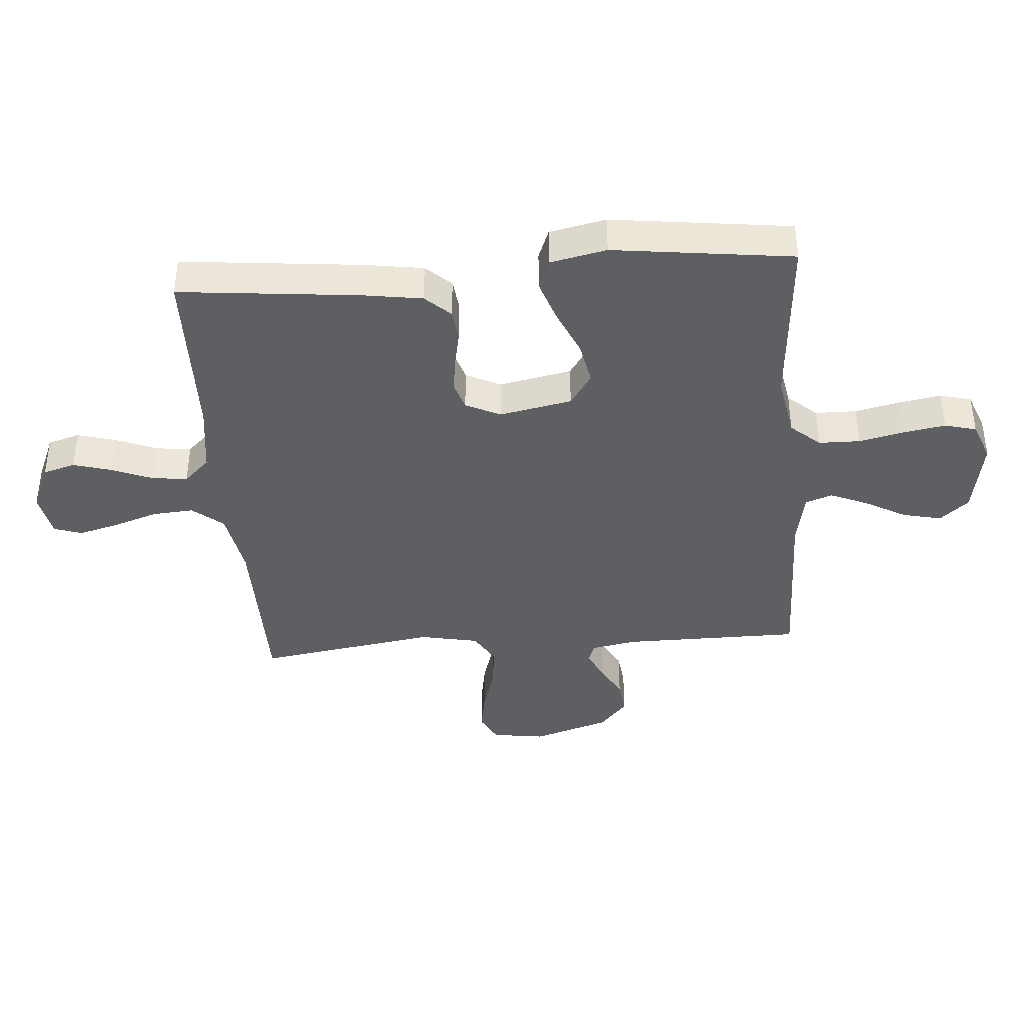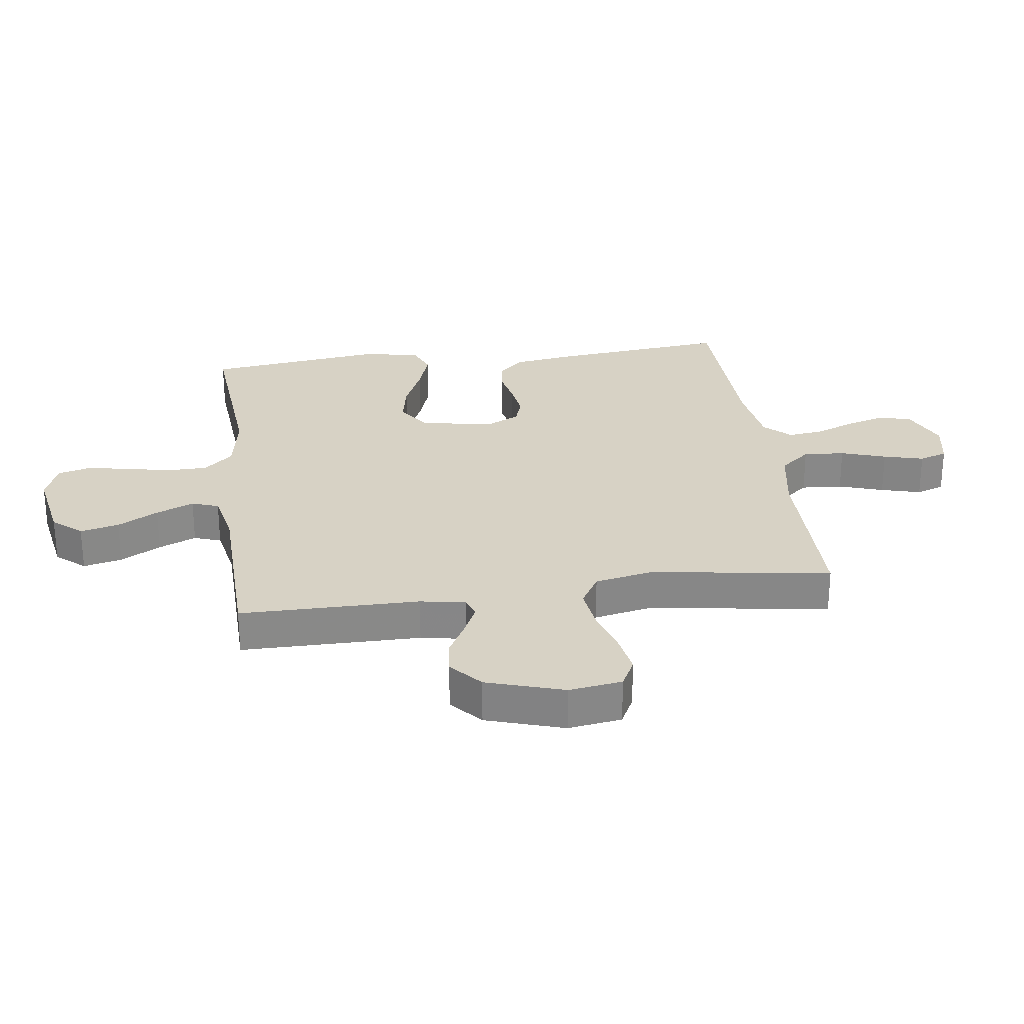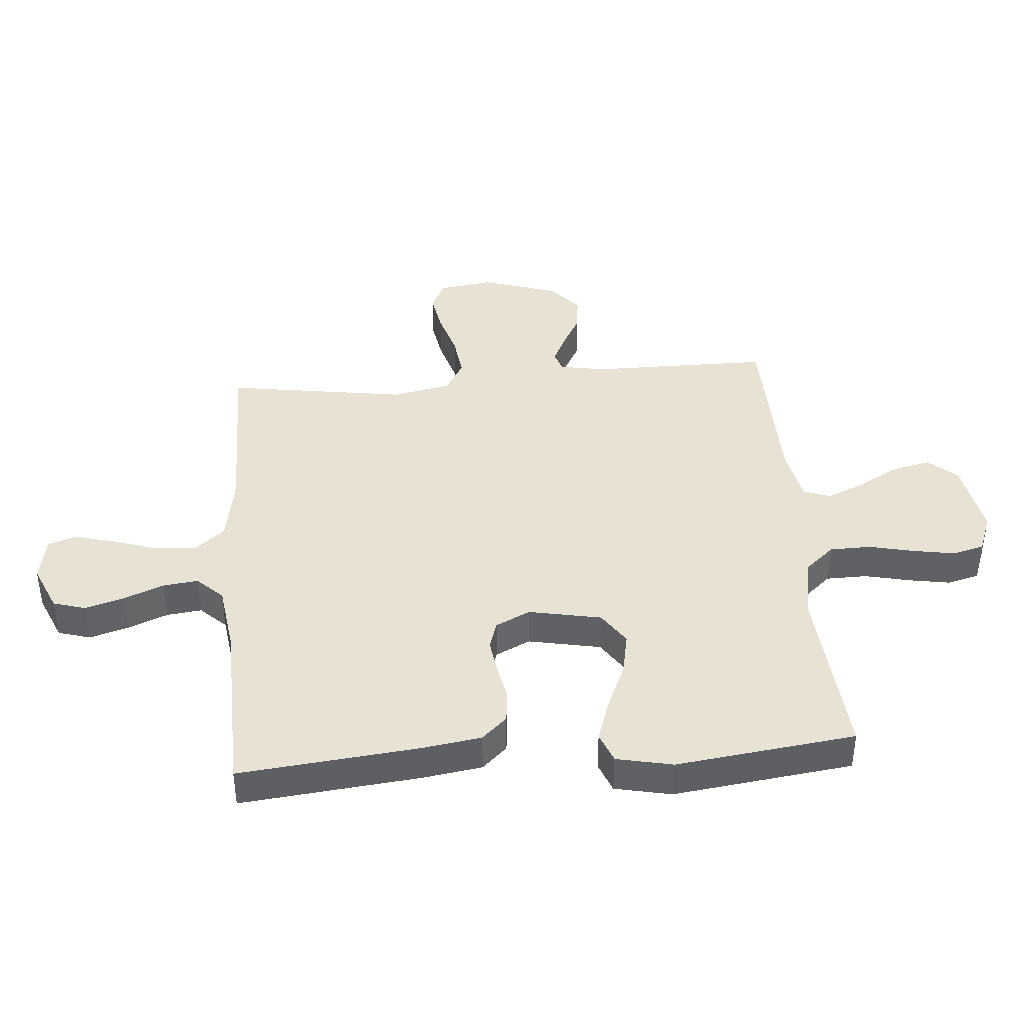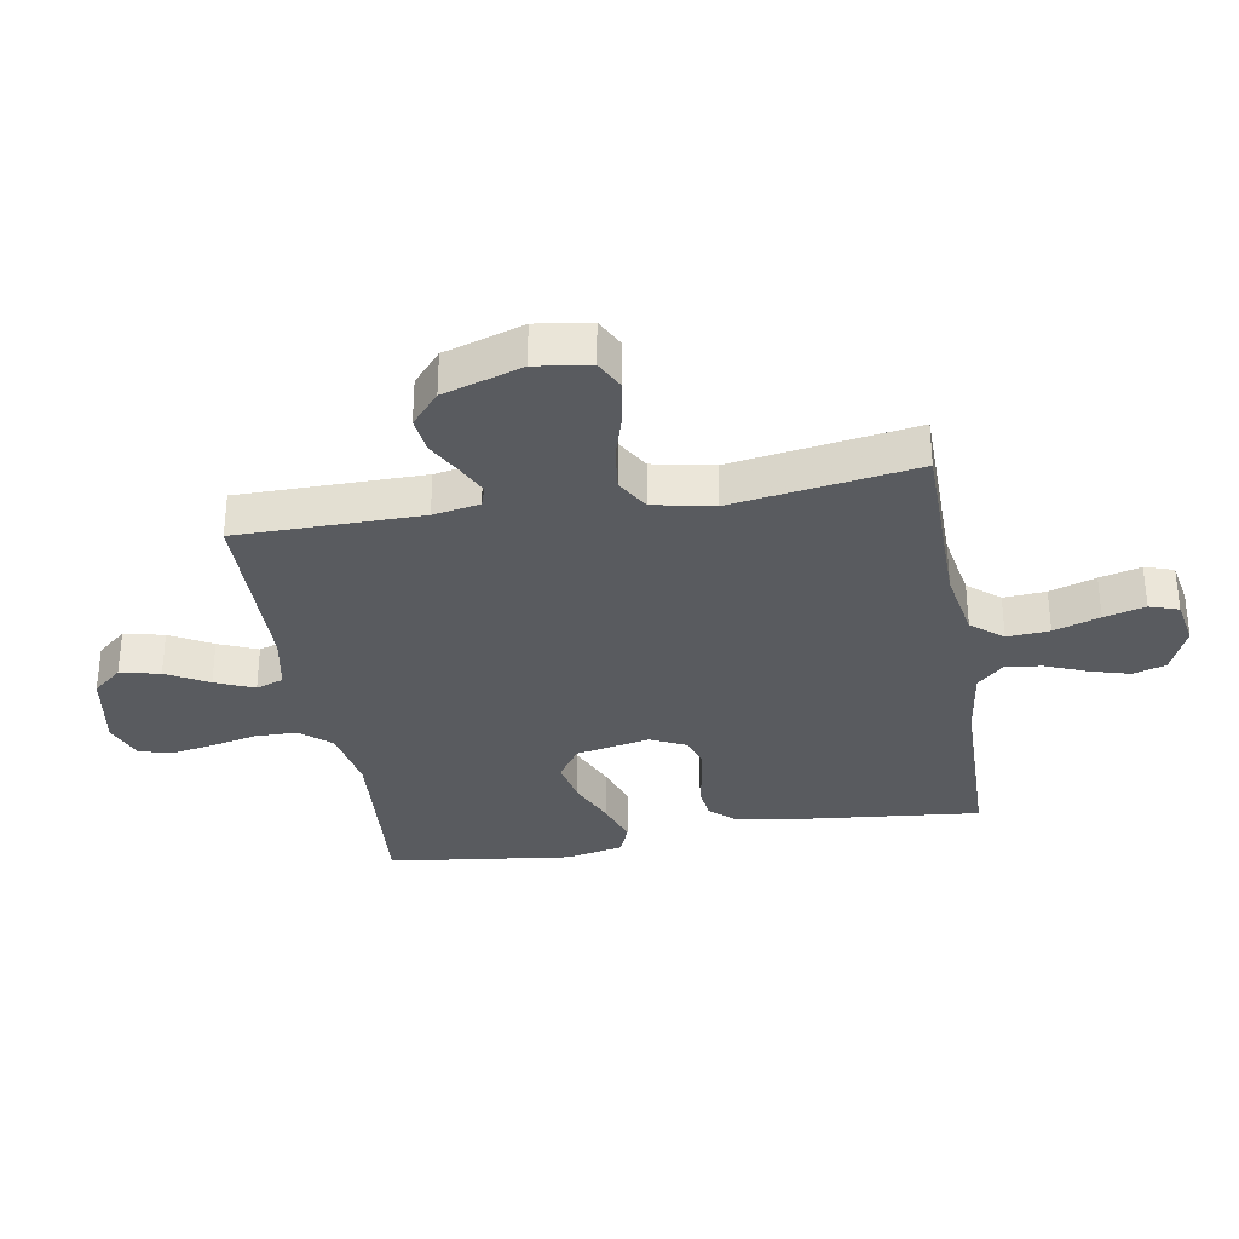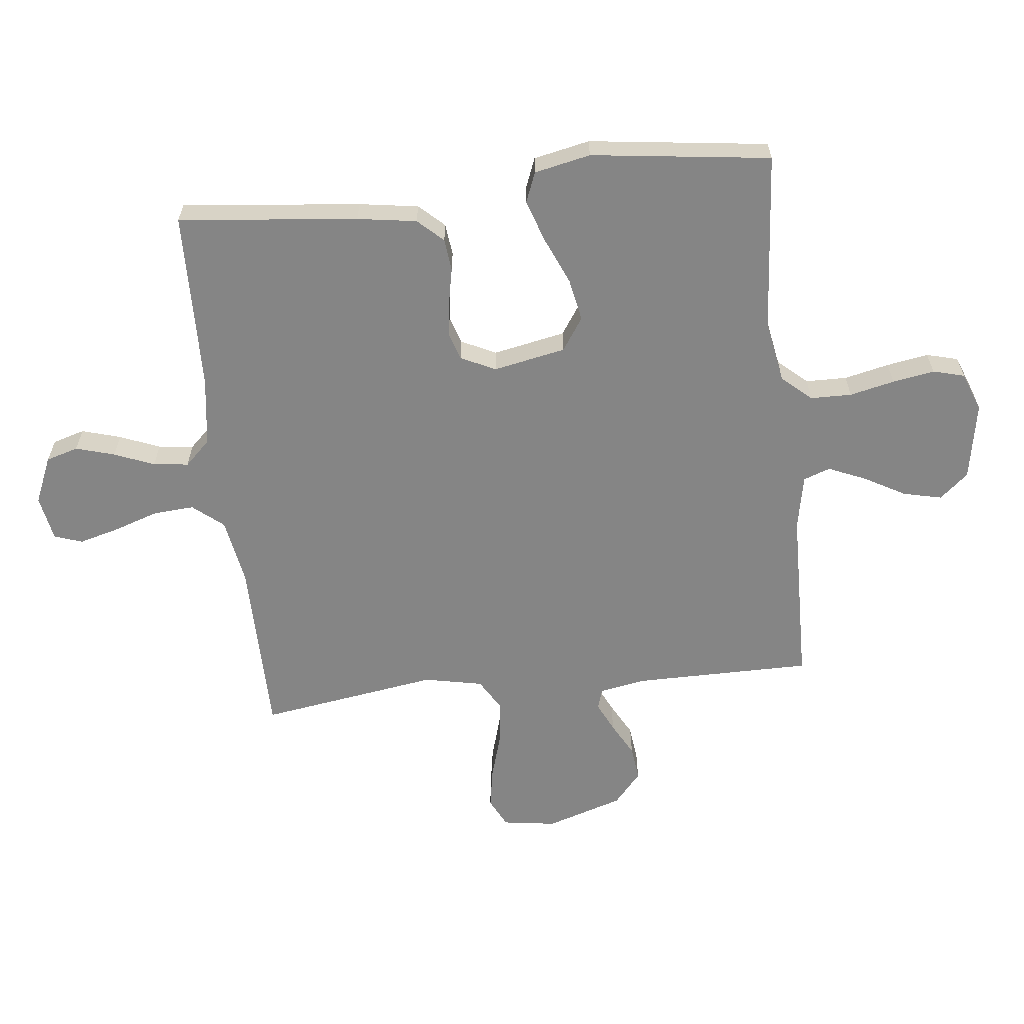
<metadata>
{"format":"obj","ext":"obj","renderer":"f3d","projection":"perspective","resolution":1024,"background":"white","views":[{"elev":-39.8,"azim":94.5,"up":"+Y"},{"elev":27.4,"azim":-97.8,"up":"+Y"},{"elev":40.9,"azim":85.3,"up":"+Y"},{"elev":-32.6,"azim":-80.2,"up":"+Y"},{"elev":-61.7,"azim":96.3,"up":"+Y"}]}
</metadata>
<code>
v -0.5 0.07 -0.5
v -0.501 0.07 -0.2
v -0.515 0.07 -0.124
v -0.549 0.07 -0.113
v -0.599 0.07 -0.137
v -0.656 0.07 -0.168
v -0.715 0.07 -0.175
v -0.768 0.07 -0.129
v -0.809 0.07 0
v -0.796 0.07 0.089
v -0.747 0.07 0.114
v -0.678 0.07 0.102
v -0.6 0.07 0.079
v -0.528 0.07 0.07
v -0.474 0.07 0.102
v -0.454 0.07 0.2
v -0.5 0.07 0.5
v -0.2 0.07 0.502
v -0.086 0.07 0.522
v -0.044 0.07 0.573
v -0.049 0.07 0.642
v -0.074 0.07 0.717
v -0.092 0.07 0.784
v -0.076 0.07 0.831
v 0 0.07 0.845
v 0.079 0.07 0.811
v 0.095 0.07 0.757
v 0.076 0.07 0.692
v 0.049 0.07 0.625
v 0.042 0.07 0.566
v 0.083 0.07 0.523
v 0.2 0.07 0.507
v 0.5 0.07 0.5
v 0.469 0.07 0.2
v 0.454 0.07 0.101
v 0.415 0.07 0.059
v 0.361 0.07 0.053
v 0.301 0.07 0.065
v 0.242 0.07 0.073
v 0.195 0.07 0.058
v 0.167 0.07 0
v 0.191 0.07 -0.121
v 0.246 0.07 -0.158
v 0.318 0.07 -0.144
v 0.396 0.07 -0.11
v 0.467 0.07 -0.086
v 0.518 0.07 -0.106
v 0.538 0.07 -0.2
v 0.5 0.07 -0.5
v 0.2 0.07 -0.476
v 0.094 0.07 -0.495
v 0.051 0.07 -0.544
v 0.05 0.07 -0.613
v 0.067 0.07 -0.688
v 0.079 0.07 -0.758
v 0.065 0.07 -0.811
v 0 0.07 -0.836
v -0.131 0.07 -0.813
v -0.172 0.07 -0.765
v -0.157 0.07 -0.7
v -0.119 0.07 -0.632
v -0.092 0.07 -0.569
v -0.108 0.07 -0.524
v -0.2 0.07 -0.506
v -0.5 0 -0.5
v -0.501 0 -0.2
v -0.515 0 -0.124
v -0.549 0 -0.113
v -0.599 0 -0.137
v -0.656 0 -0.168
v -0.715 0 -0.175
v -0.768 0 -0.129
v -0.809 0 0
v -0.796 0 0.089
v -0.747 0 0.114
v -0.678 0 0.102
v -0.6 0 0.079
v -0.528 0 0.07
v -0.474 0 0.102
v -0.454 0 0.2
v -0.5 0 0.5
v -0.2 0 0.502
v -0.086 0 0.522
v -0.044 0 0.573
v -0.049 0 0.642
v -0.074 0 0.717
v -0.092 0 0.784
v -0.076 0 0.831
v 0 0 0.845
v 0.079 0 0.811
v 0.095 0 0.757
v 0.076 0 0.692
v 0.049 0 0.625
v 0.042 0 0.566
v 0.083 0 0.523
v 0.2 0 0.507
v 0.5 0 0.5
v 0.469 0 0.2
v 0.454 0 0.101
v 0.415 0 0.059
v 0.361 0 0.053
v 0.301 0 0.065
v 0.242 0 0.073
v 0.195 0 0.058
v 0.167 0 0
v 0.191 0 -0.121
v 0.246 0 -0.158
v 0.318 0 -0.144
v 0.396 0 -0.11
v 0.467 0 -0.086
v 0.518 0 -0.106
v 0.538 0 -0.2
v 0.5 0 -0.5
v 0.2 0 -0.476
v 0.094 0 -0.495
v 0.051 0 -0.544
v 0.05 0 -0.613
v 0.067 0 -0.688
v 0.079 0 -0.758
v 0.065 0 -0.811
v 0 0 -0.836
v -0.131 0 -0.813
v -0.172 0 -0.765
v -0.157 0 -0.7
v -0.119 0 -0.632
v -0.092 0 -0.569
v -0.108 0 -0.524
v -0.2 0 -0.506
f 59 60 61
f 58 59 61
f 57 58 61
f 56 57 61
f 55 56 61
f 54 55 61
f 53 54 61
f 52 53 61 62
f 51 52 62 63
f 48 49 50
f 47 48 50
f 46 47 50
f 45 46 50
f 44 45 50
f 51 63 64
f 50 51 64
f 44 50 64
f 43 44 64
f 36 37 38
f 35 36 38
f 34 35 38
f 33 34 38
f 32 33 38
f 31 32 38 39
f 30 31 39 40
f 27 28 29
f 26 27 29
f 25 26 29
f 24 25 29
f 23 24 29
f 22 23 29
f 21 22 29
f 20 21 29 30
f 30 40 41
f 20 30 41
f 19 20 41
f 16 17 18
f 19 41 42
f 18 19 42
f 16 18 42
f 15 16 42
f 11 12 13
f 10 11 13
f 9 10 13
f 8 9 13
f 7 8 13
f 6 7 13
f 5 6 13
f 4 5 13 14
f 64 1 2
f 43 64 2
f 42 43 2
f 15 42 2
f 3 4 14 15
f 2 3 15
f 125 124 123
f 125 123 122
f 125 122 121
f 125 121 120
f 125 120 119
f 125 119 118
f 125 118 117
f 126 125 117 116
f 127 126 116 115
f 114 113 112
f 114 112 111
f 114 111 110
f 114 110 109
f 114 109 108
f 128 127 115
f 128 115 114
f 128 114 108
f 128 108 107
f 102 101 100
f 102 100 99
f 102 99 98
f 102 98 97
f 102 97 96
f 103 102 96 95
f 104 103 95 94
f 93 92 91
f 93 91 90
f 93 90 89
f 93 89 88
f 93 88 87
f 93 87 86
f 93 86 85
f 94 93 85 84
f 105 104 94
f 105 94 84
f 105 84 83
f 82 81 80
f 106 105 83
f 106 83 82
f 106 82 80
f 106 80 79
f 77 76 75
f 77 75 74
f 77 74 73
f 77 73 72
f 77 72 71
f 77 71 70
f 77 70 69
f 78 77 69 68
f 66 65 128
f 66 128 107
f 66 107 106
f 66 106 79
f 79 78 68 67
f 79 67 66
f 1 65 66 2
f 2 66 67 3
f 3 67 68 4
f 4 68 69 5
f 5 69 70 6
f 6 70 71 7
f 7 71 72 8
f 8 72 73 9
f 9 73 74 10
f 10 74 75 11
f 11 75 76 12
f 12 76 77 13
f 13 77 78 14
f 14 78 79 15
f 15 79 80 16
f 16 80 81 17
f 17 81 82 18
f 18 82 83 19
f 19 83 84 20
f 20 84 85 21
f 21 85 86 22
f 22 86 87 23
f 23 87 88 24
f 24 88 89 25
f 25 89 90 26
f 26 90 91 27
f 27 91 92 28
f 28 92 93 29
f 29 93 94 30
f 30 94 95 31
f 31 95 96 32
f 32 96 97 33
f 33 97 98 34
f 34 98 99 35
f 35 99 100 36
f 36 100 101 37
f 37 101 102 38
f 38 102 103 39
f 39 103 104 40
f 40 104 105 41
f 41 105 106 42
f 42 106 107 43
f 43 107 108 44
f 44 108 109 45
f 45 109 110 46
f 46 110 111 47
f 47 111 112 48
f 48 112 113 49
f 49 113 114 50
f 50 114 115 51
f 51 115 116 52
f 52 116 117 53
f 53 117 118 54
f 54 118 119 55
f 55 119 120 56
f 56 120 121 57
f 57 121 122 58
f 58 122 123 59
f 59 123 124 60
f 60 124 125 61
f 61 125 126 62
f 62 126 127 63
f 63 127 128 64
f 64 128 65 1

</code>
